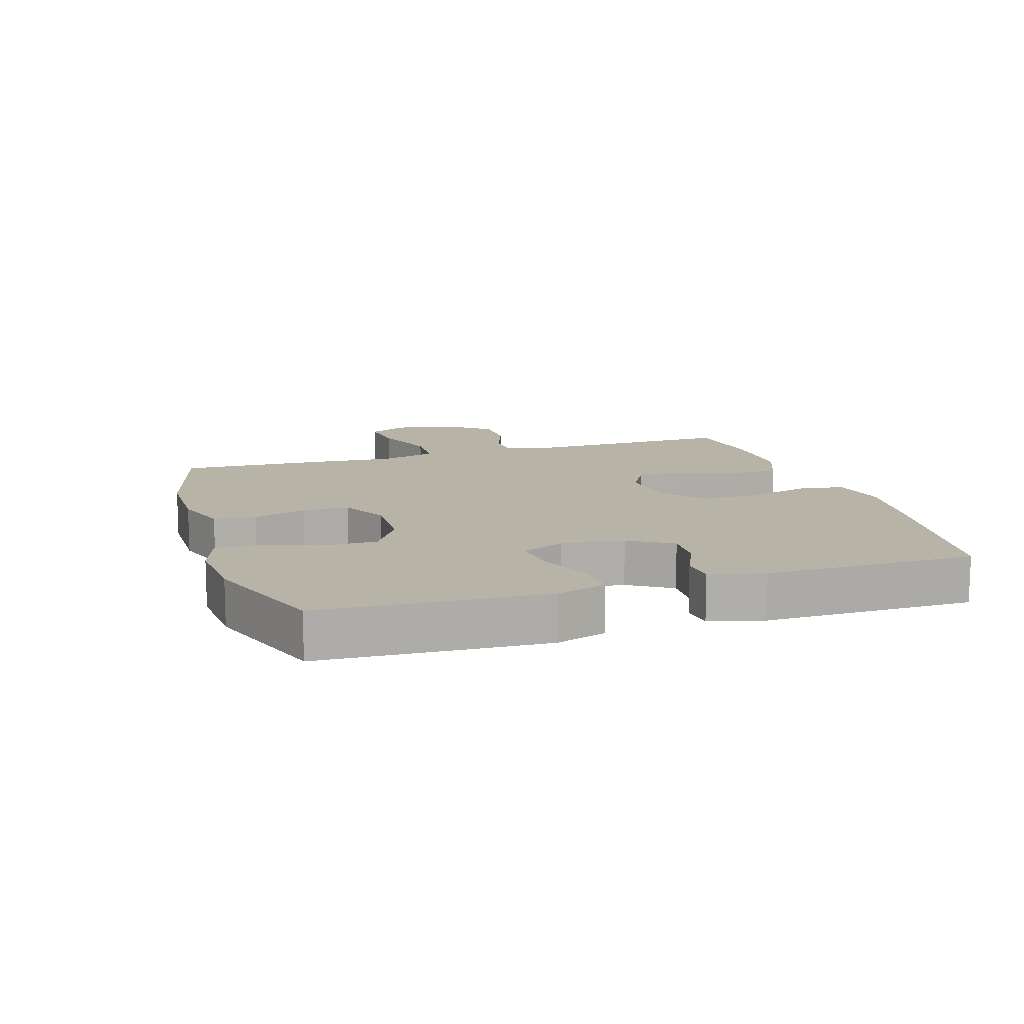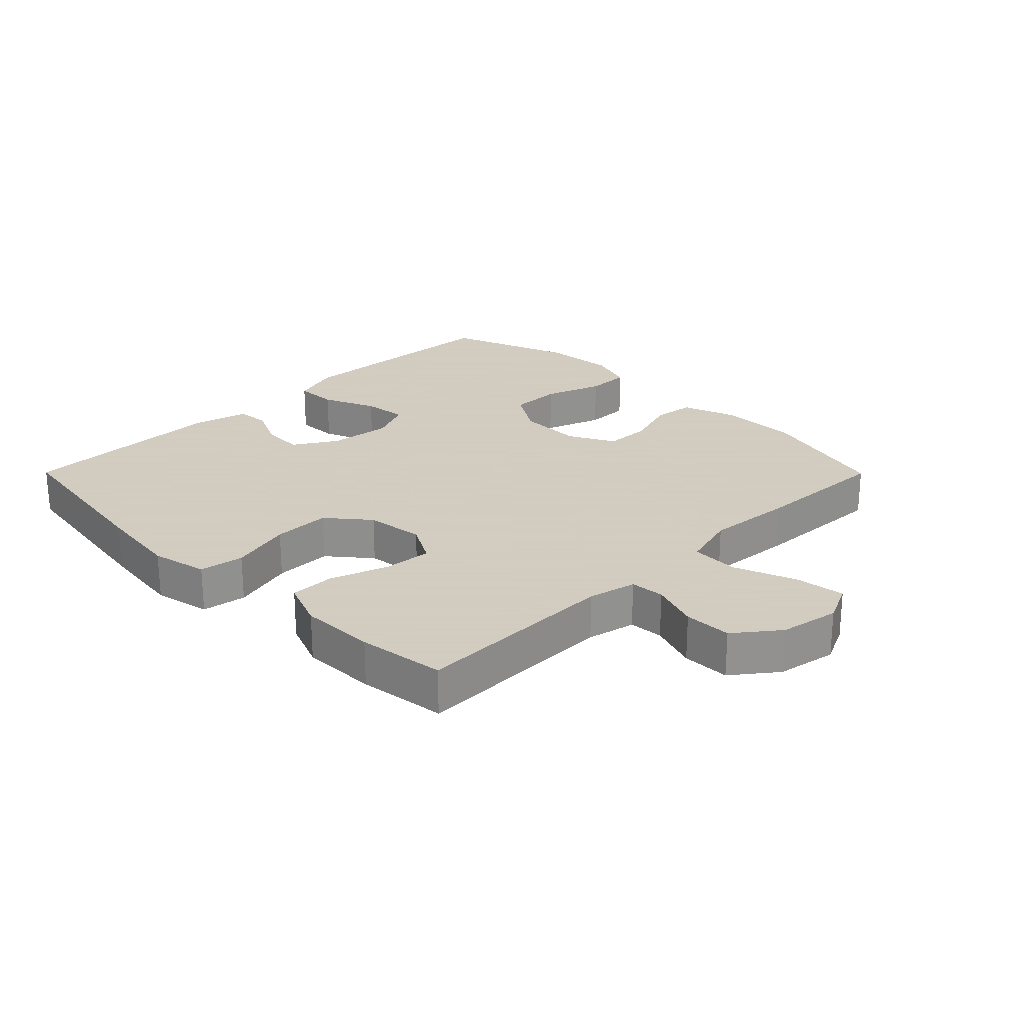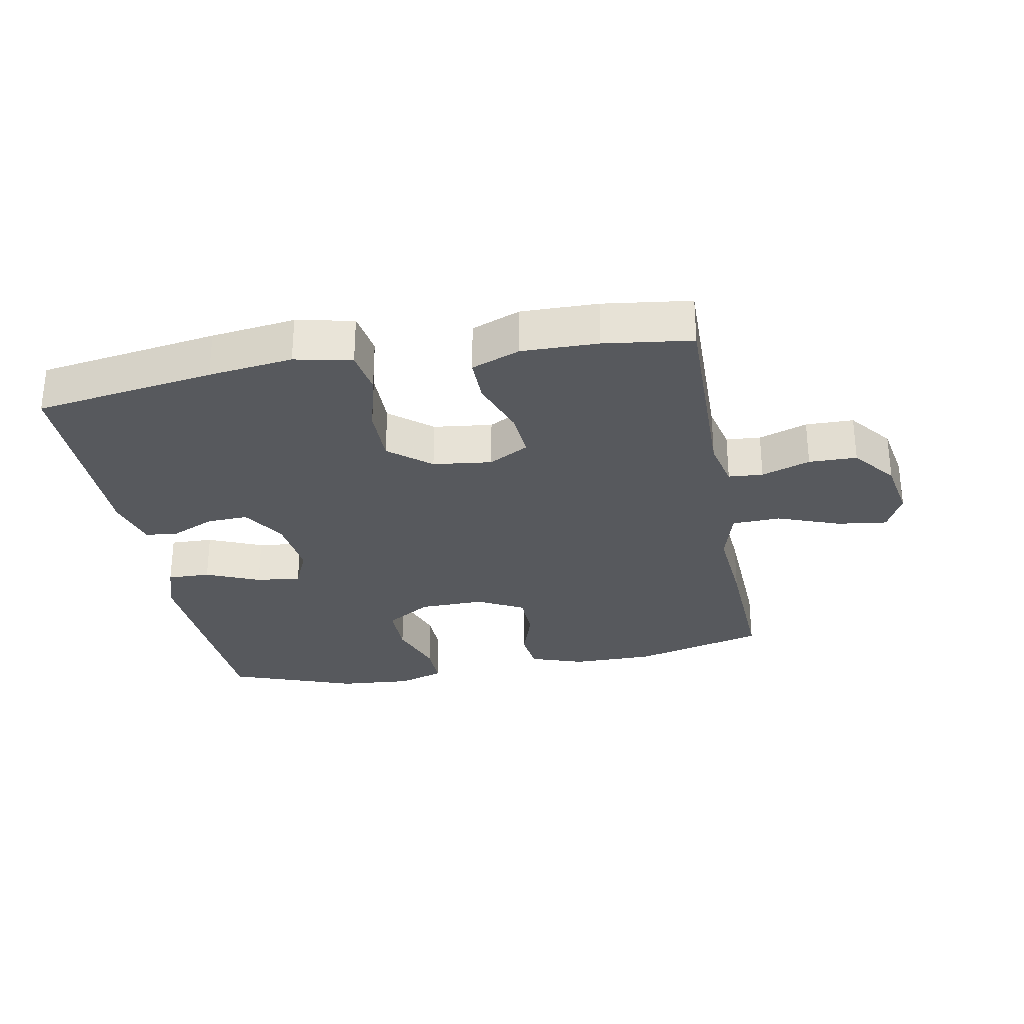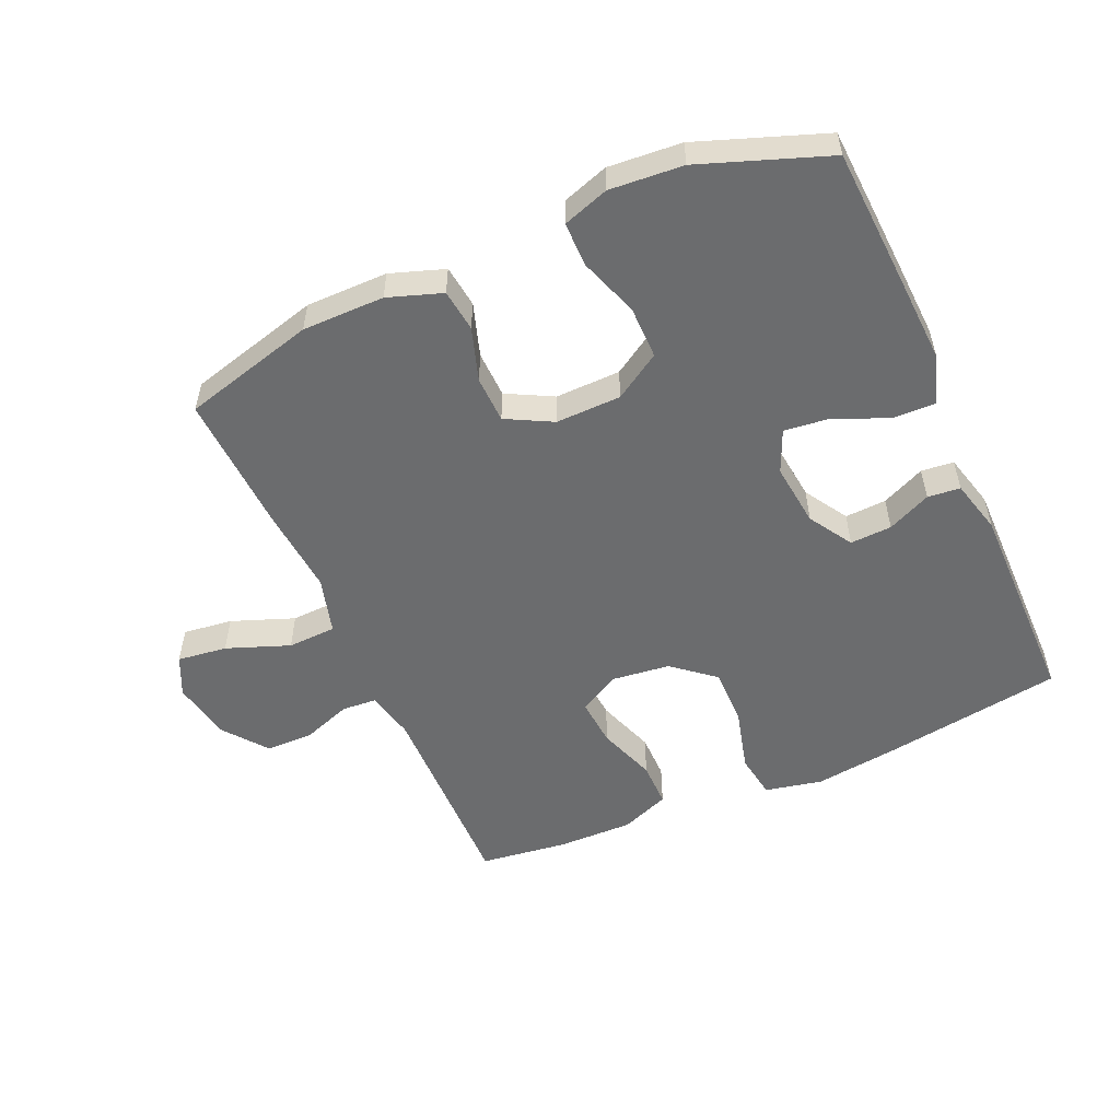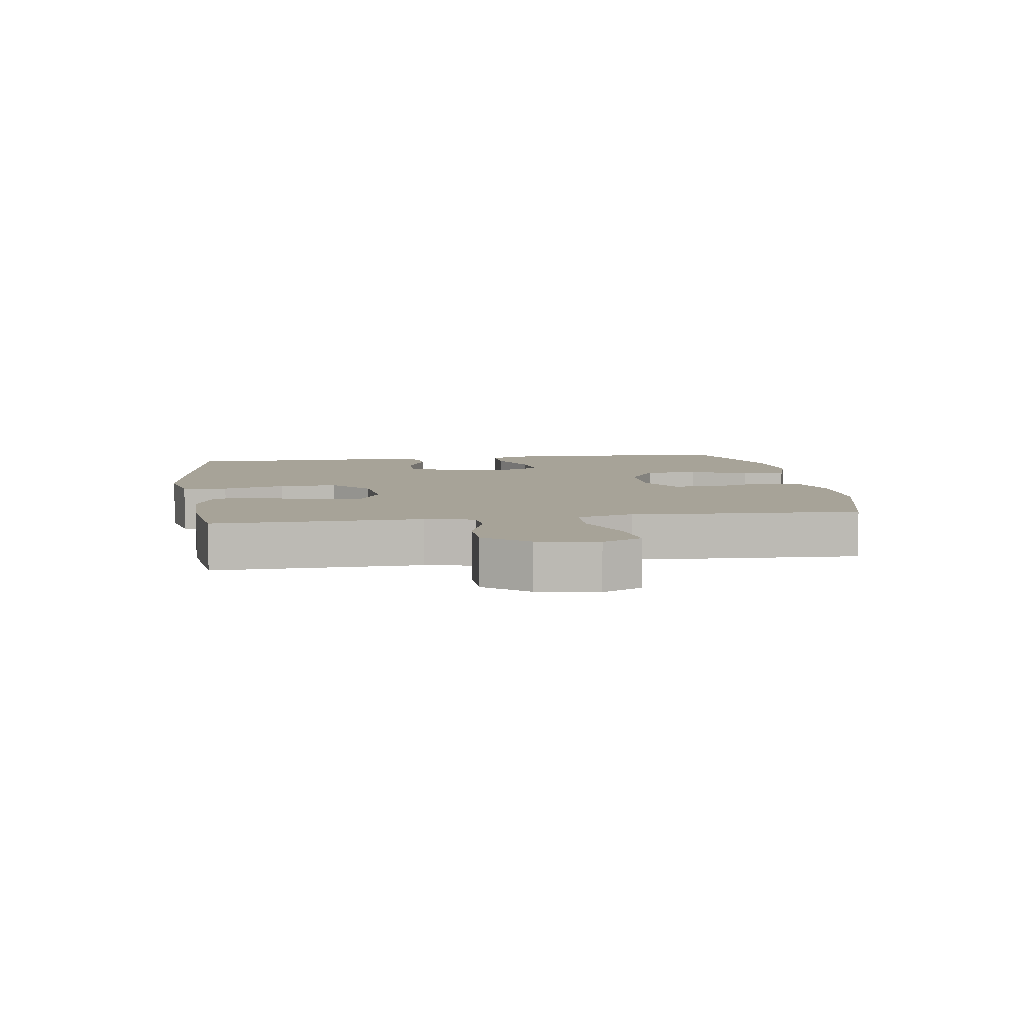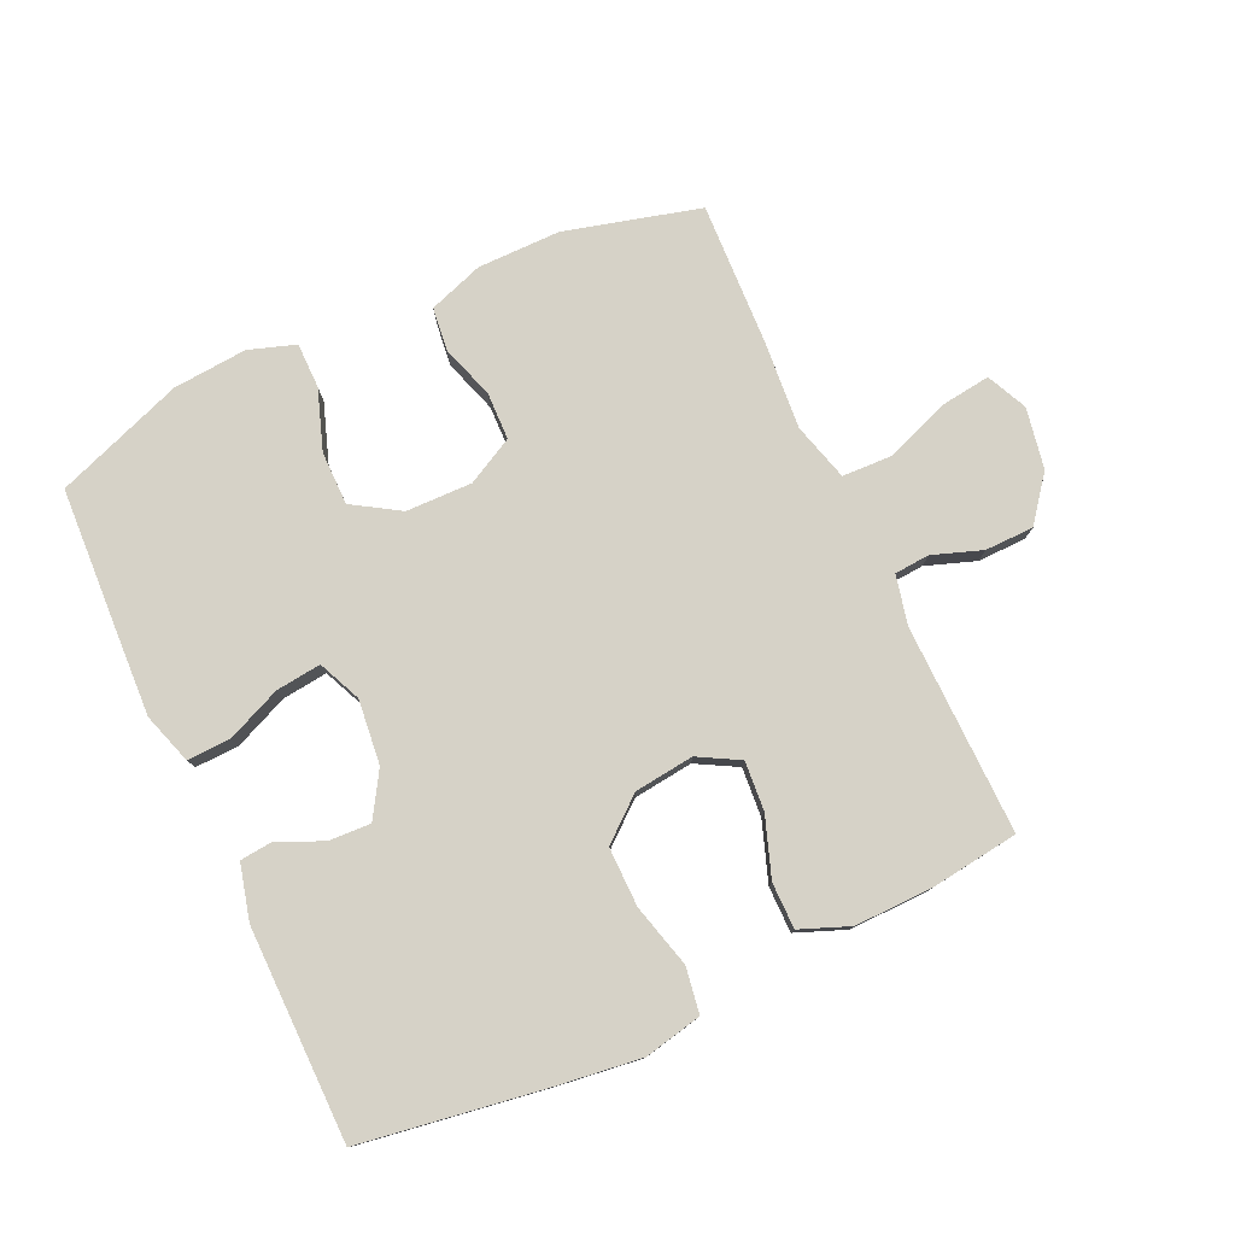
<metadata>
{"format":"obj","ext":"obj","renderer":"f3d","projection":"perspective","resolution":1024,"background":"white","views":[{"elev":12.7,"azim":-107.4,"up":"+Y"},{"elev":24.3,"azim":45.2,"up":"+Y"},{"elev":-29.2,"azim":10.6,"up":"+Y"},{"elev":-53.6,"azim":-156.1,"up":"+Y"},{"elev":6.8,"azim":81.4,"up":"+Y"},{"elev":78.6,"azim":-24.8,"up":"+Y"}]}
</metadata>
<code>
v -0.5 0.07 0.5
v -0.219 0.07 0.543
v -0.087 0.07 0.56
v 0.002 0.07 0.541
v 0.013 0.07 0.471
v -0.013 0.07 0.373
v -0.014 0.07 0.282
v 0.051 0.07 0.228
v 0.143 0.07 0.217
v 0.206 0.07 0.252
v 0.2 0.07 0.328
v 0.168 0.07 0.419
v 0.168 0.07 0.49
v 0.244 0.07 0.52
v 0.363 0.07 0.518
v 0.5 0.07 0.5
v 0.494 0.07 0.178
v 0.511 0.07 0.102
v 0.565 0.07 0.098
v 0.641 0.07 0.125
v 0.716 0.07 0.124
v 0.769 0.07 0.056
v 0.786 0.07 -0.038
v 0.757 0.07 -0.1
v 0.679 0.07 -0.09
v 0.581 0.07 -0.053
v 0.505 0.07 -0.056
v 0.48 0.07 -0.145
v 0.491 0.07 -0.282
v 0.5 0.07 -0.5
v 0.293 0.07 -0.555
v 0.165 0.07 -0.555
v 0.081 0.07 -0.526
v 0.073 0.07 -0.46
v 0.1 0.07 -0.377
v 0.098 0.07 -0.304
v 0.026 0.07 -0.266
v -0.076 0.07 -0.268
v -0.148 0.07 -0.313
v -0.148 0.07 -0.395
v -0.116 0.07 -0.487
v -0.116 0.07 -0.557
v -0.188 0.07 -0.581
v -0.302 0.07 -0.572
v -0.5 0.07 -0.5
v -0.512 0.07 -0.272
v -0.518 0.07 -0.149
v -0.493 0.07 -0.071
v -0.426 0.07 -0.073
v -0.342 0.07 -0.109
v -0.272 0.07 -0.117
v -0.243 0.07 -0.051
v -0.254 0.07 0.048
v -0.296 0.07 0.116
v -0.361 0.07 0.113
v -0.429 0.07 0.082
v -0.48 0.07 0.087
v -0.502 0.07 0.172
v -0.5 0 0.5
v -0.219 0 0.543
v -0.087 0 0.56
v 0.002 0 0.541
v 0.013 0 0.471
v -0.013 0 0.373
v -0.014 0 0.282
v 0.051 0 0.228
v 0.143 0 0.217
v 0.206 0 0.252
v 0.2 0 0.328
v 0.168 0 0.419
v 0.168 0 0.49
v 0.244 0 0.52
v 0.363 0 0.518
v 0.5 0 0.5
v 0.494 0 0.178
v 0.511 0 0.102
v 0.565 0 0.098
v 0.641 0 0.125
v 0.716 0 0.124
v 0.769 0 0.056
v 0.786 0 -0.038
v 0.757 0 -0.1
v 0.679 0 -0.09
v 0.581 0 -0.053
v 0.505 0 -0.056
v 0.48 0 -0.145
v 0.491 0 -0.282
v 0.5 0 -0.5
v 0.293 0 -0.555
v 0.165 0 -0.555
v 0.081 0 -0.526
v 0.073 0 -0.46
v 0.1 0 -0.377
v 0.098 0 -0.304
v 0.026 0 -0.266
v -0.076 0 -0.268
v -0.148 0 -0.313
v -0.148 0 -0.395
v -0.116 0 -0.487
v -0.116 0 -0.557
v -0.188 0 -0.581
v -0.302 0 -0.572
v -0.5 0 -0.5
v -0.512 0 -0.272
v -0.518 0 -0.149
v -0.493 0 -0.071
v -0.426 0 -0.073
v -0.342 0 -0.109
v -0.272 0 -0.117
v -0.243 0 -0.051
v -0.254 0 0.048
v -0.296 0 0.116
v -0.361 0 0.113
v -0.429 0 0.082
v -0.48 0 0.087
v -0.502 0 0.172
f 4 5 6
f 3 4 6
f 2 3 6
f 1 2 6
f 58 1 6
f 57 58 6
f 56 57 6
f 55 56 6
f 54 55 6 7
f 53 54 7 8
f 52 53 8 9
f 51 52 9 10
f 48 49 50
f 47 48 50
f 46 47 50
f 45 46 50
f 44 45 50
f 43 44 50
f 42 43 50
f 41 42 50
f 40 41 50
f 39 40 50 51
f 38 39 51 10
f 33 34 35
f 32 33 35
f 31 32 35
f 30 31 35
f 29 30 35
f 28 29 35
f 27 28 35 36
f 24 25 26
f 23 24 26
f 22 23 26
f 21 22 26
f 20 21 26
f 19 20 26
f 18 19 26 27
f 27 36 37
f 18 27 37
f 17 18 37
f 15 16 17
f 14 15 17
f 13 14 17
f 12 13 17
f 11 12 17
f 17 37 38 10
f 10 11 17
f 64 63 62
f 64 62 61
f 64 61 60
f 64 60 59
f 64 59 116
f 64 116 115
f 64 115 114
f 64 114 113
f 65 64 113 112
f 66 65 112 111
f 67 66 111 110
f 68 67 110 109
f 108 107 106
f 108 106 105
f 108 105 104
f 108 104 103
f 108 103 102
f 108 102 101
f 108 101 100
f 108 100 99
f 108 99 98
f 109 108 98 97
f 68 109 97 96
f 93 92 91
f 93 91 90
f 93 90 89
f 93 89 88
f 93 88 87
f 93 87 86
f 94 93 86 85
f 84 83 82
f 84 82 81
f 84 81 80
f 84 80 79
f 84 79 78
f 84 78 77
f 85 84 77 76
f 95 94 85
f 95 85 76
f 95 76 75
f 75 74 73
f 75 73 72
f 75 72 71
f 75 71 70
f 75 70 69
f 68 96 95 75
f 75 69 68
f 1 59 60 2
f 2 60 61 3
f 3 61 62 4
f 4 62 63 5
f 5 63 64 6
f 6 64 65 7
f 7 65 66 8
f 8 66 67 9
f 9 67 68 10
f 10 68 69 11
f 11 69 70 12
f 12 70 71 13
f 13 71 72 14
f 14 72 73 15
f 15 73 74 16
f 16 74 75 17
f 17 75 76 18
f 18 76 77 19
f 19 77 78 20
f 20 78 79 21
f 21 79 80 22
f 22 80 81 23
f 23 81 82 24
f 24 82 83 25
f 25 83 84 26
f 26 84 85 27
f 27 85 86 28
f 28 86 87 29
f 29 87 88 30
f 30 88 89 31
f 31 89 90 32
f 32 90 91 33
f 33 91 92 34
f 34 92 93 35
f 35 93 94 36
f 36 94 95 37
f 37 95 96 38
f 38 96 97 39
f 39 97 98 40
f 40 98 99 41
f 41 99 100 42
f 42 100 101 43
f 43 101 102 44
f 44 102 103 45
f 45 103 104 46
f 46 104 105 47
f 47 105 106 48
f 48 106 107 49
f 49 107 108 50
f 50 108 109 51
f 51 109 110 52
f 52 110 111 53
f 53 111 112 54
f 54 112 113 55
f 55 113 114 56
f 56 114 115 57
f 57 115 116 58
f 58 116 59 1

</code>
